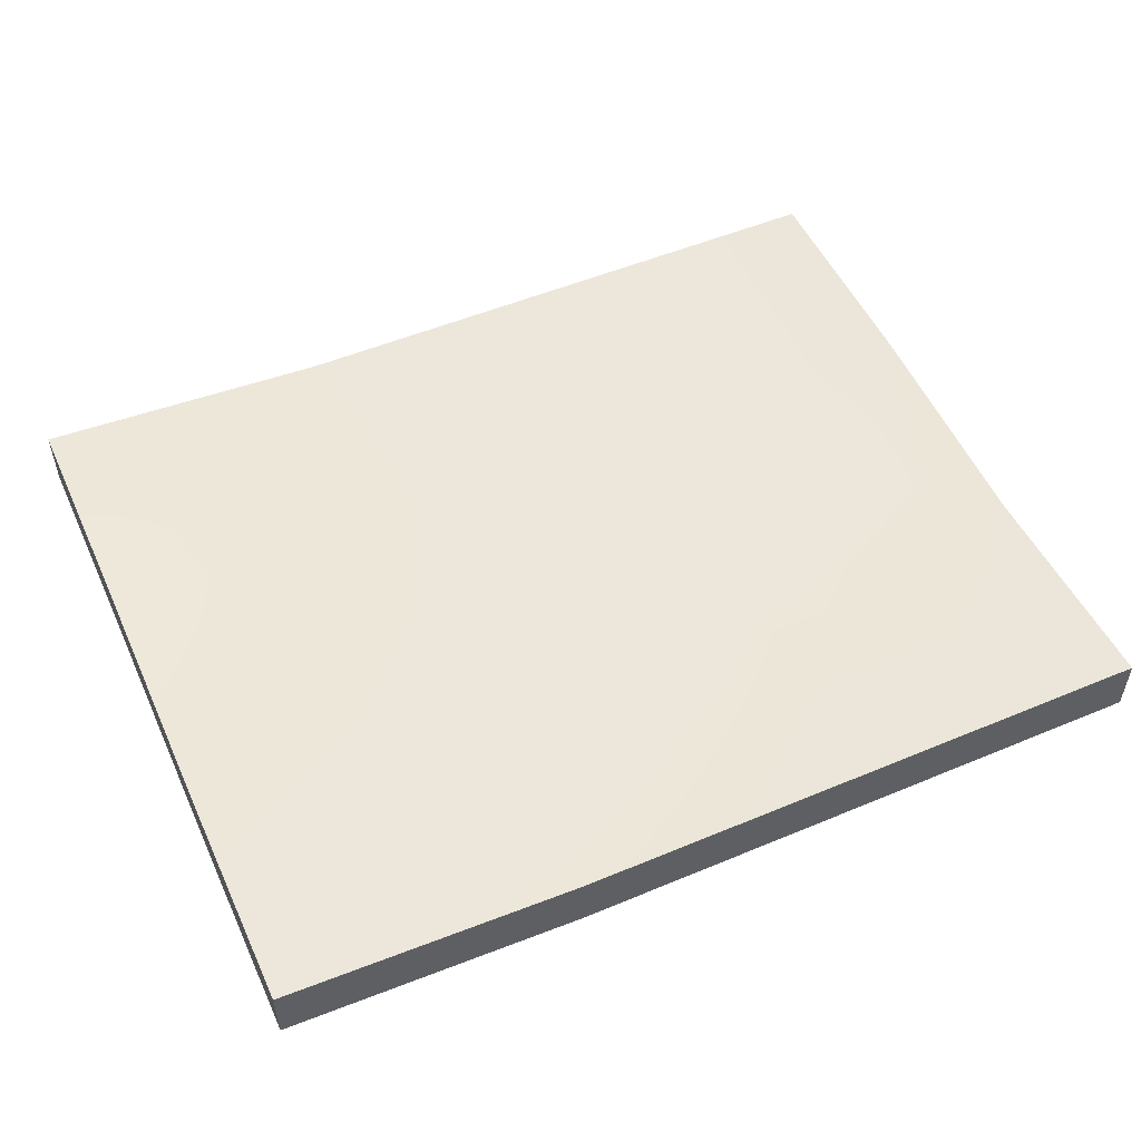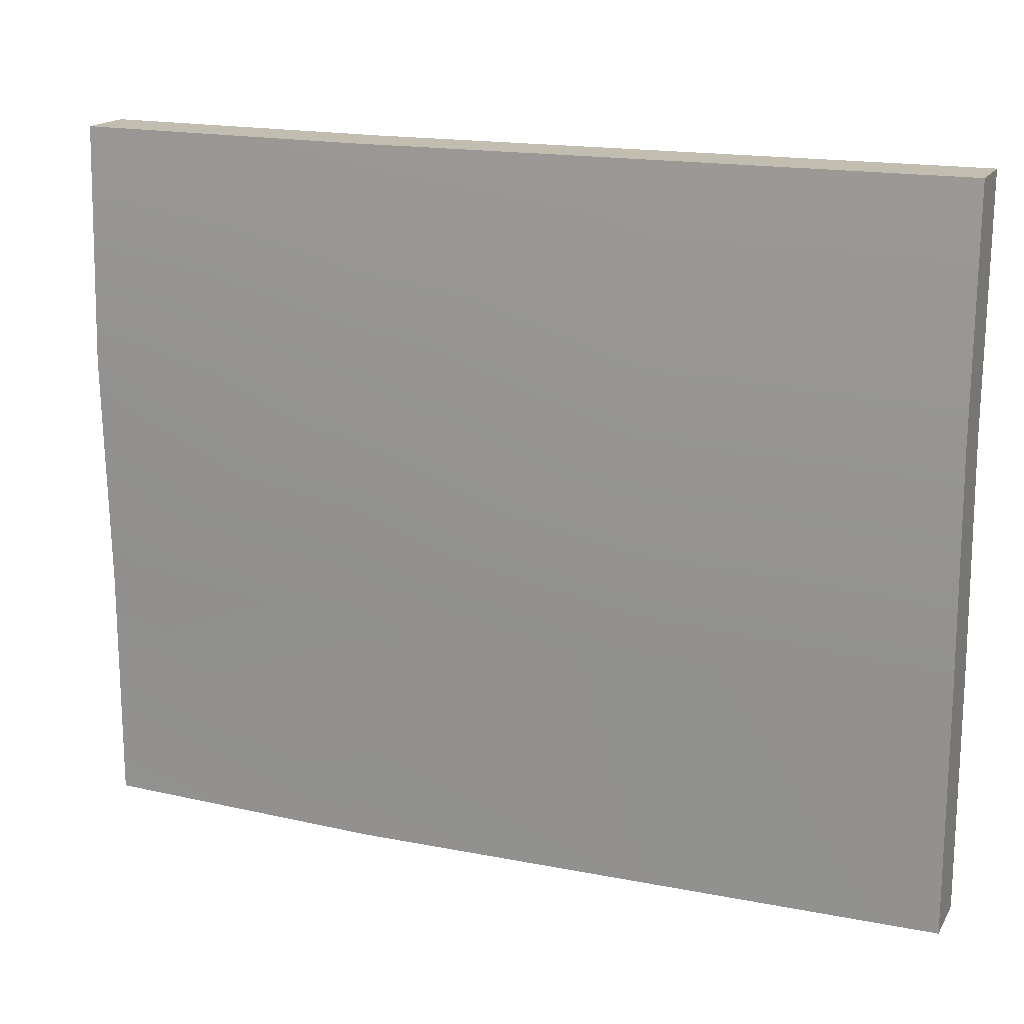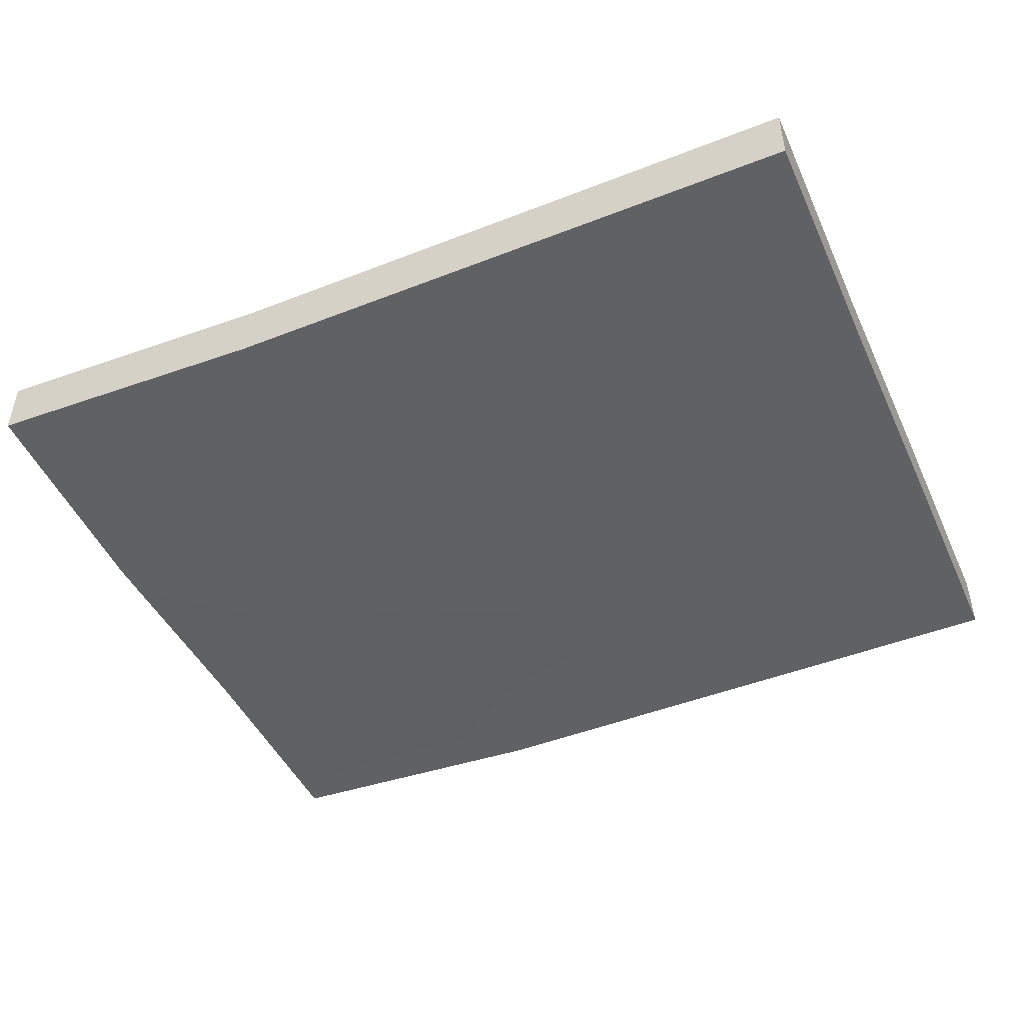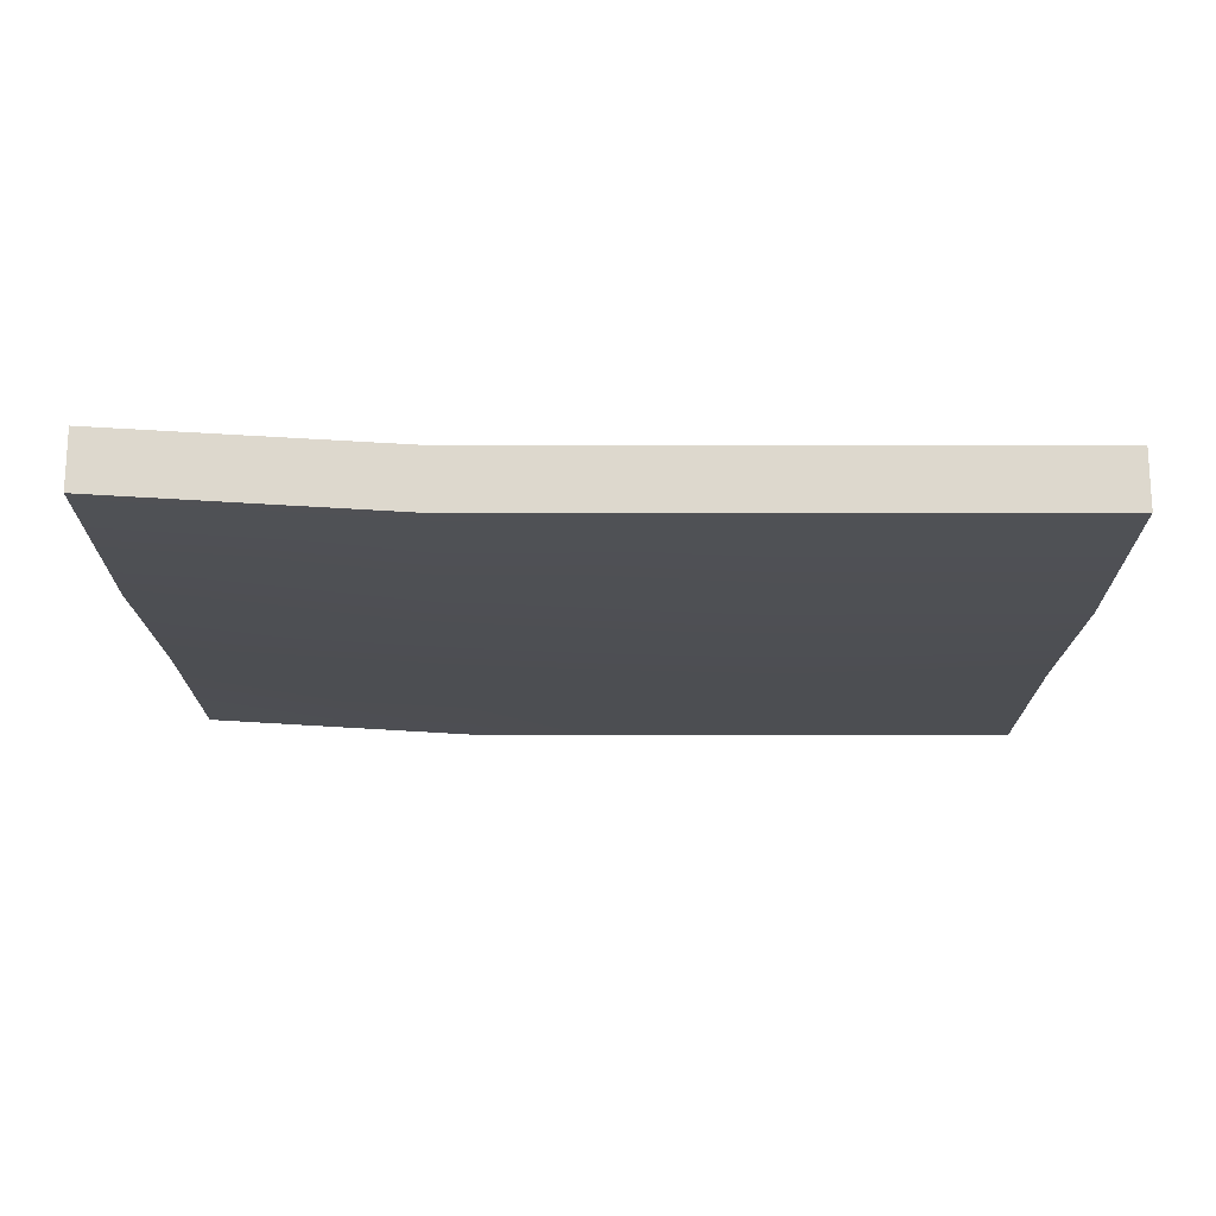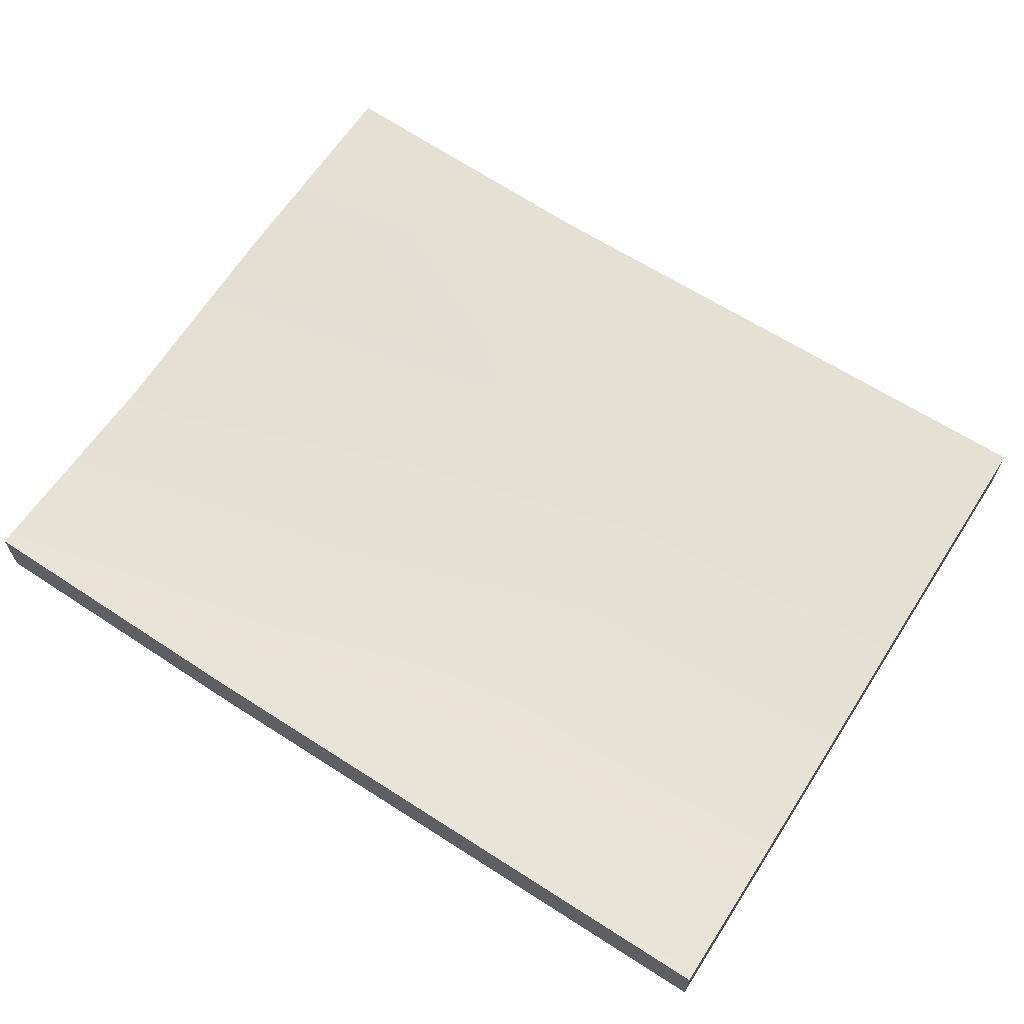
<metadata>
{"format":"obj","ext":"obj","renderer":"f3d","projection":"perspective","resolution":1024,"background":"white","views":[{"elev":52.2,"azim":155.7,"up":"+Z"},{"elev":17.0,"azim":-158.5,"up":"+Y"},{"elev":-46.8,"azim":-156.0,"up":"+Z"},{"elev":-17.9,"azim":-179.9,"up":"+Z"},{"elev":64.3,"azim":-147.1,"up":"+Z"}]}
</metadata>
<code>
g default
v 0 -0 0
v 0 2.4 0
v 0 2.4 -0.2
v 0 -0 -0.2
v 3 2.4 0.05987
v 3 2.4 -0.1405
v 3 -0 -0.1405
v 3 -0 0.05987
v 2 2.4 0.000554
v 2 2.4 -0.1998
v 2 -0 -0.1998
v 2 -0 0.000554
v 1 2.4 0
v 1 2.4 -0.2
v 1 -0 -0.2
v 1 -0 0
v 1 1.6 -0.03825
v 0 1.6 -0.03825
v 0 1.6 -0.2322
v 1 1.6 -0.2322
v 2 1.6 -0.232
v 3 1.6 -0.1727
v 3 1.6 0.02162
v 2 1.6 -0.0377
v 1 0.8 -0.04105
v 0 0.8 0
v 0 0.8 -0.2
v 1 0.8 -0.2346
v 2 0.8 -0.1998
v 3 0.8 -0.1405
v 3 0.8 0.05987
v 2 0.8 0.000554
g Wall_SlightDistortion_L1 Wall_SlightDistortion
f 16 25 26 1
f 3 2 13 14
f 4 27 28 15
f 1 4 15 16
f 4 1 26 27
f 31 8 7 30
f 10 9 5 6
f 11 29 30 7
f 12 11 7 8
f 31 32 12 8
f 14 13 9 10
f 15 28 29 11
f 16 15 11 12
f 12 32 25 16
f 17 13 2 18
f 19 18 2 3
f 20 19 3 14
f 21 20 14 10
f 22 21 10 6
f 5 23 22 6
f 5 9 24 23
f 17 24 9 13
f 25 17 18 26
f 27 26 18 19
f 28 27 19 20
f 29 28 20 21
f 30 29 21 22
f 23 31 30 22
f 23 24 32 31
f 25 32 24 17

</code>
